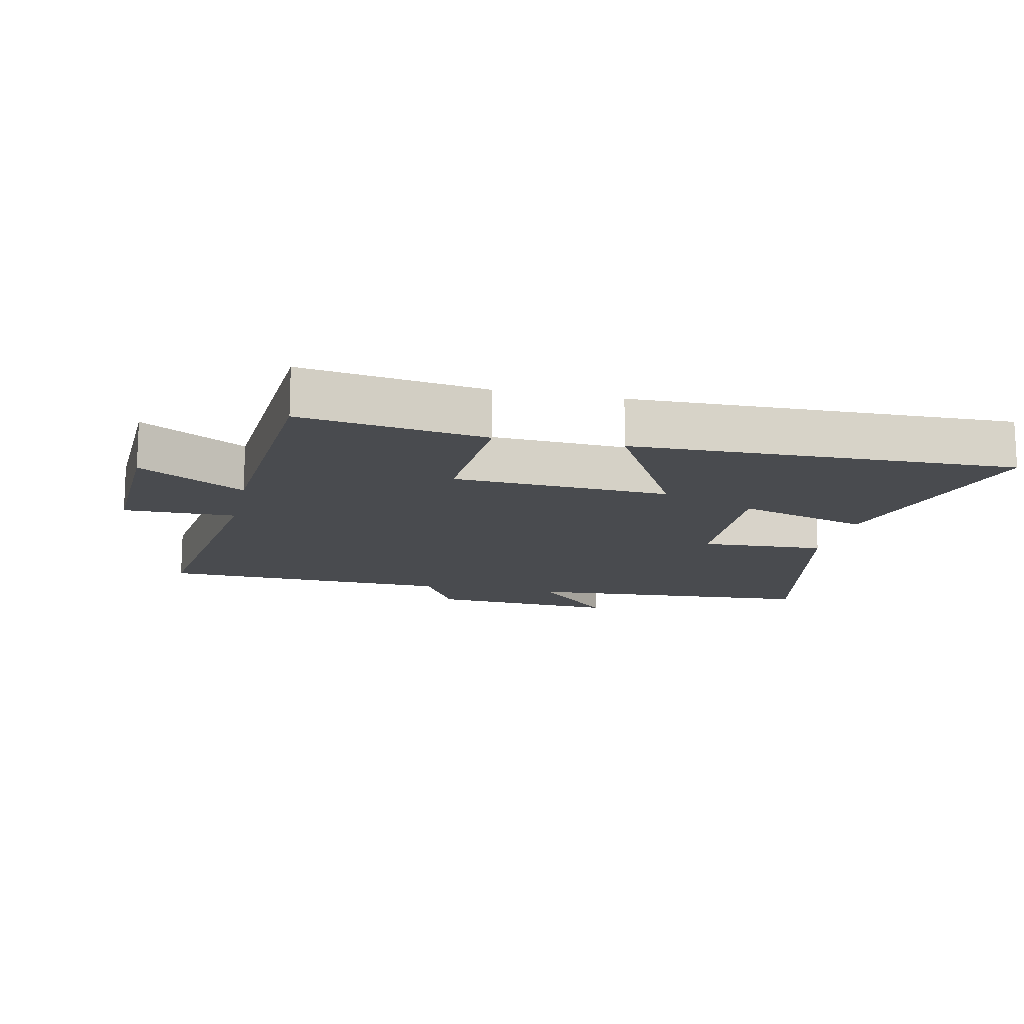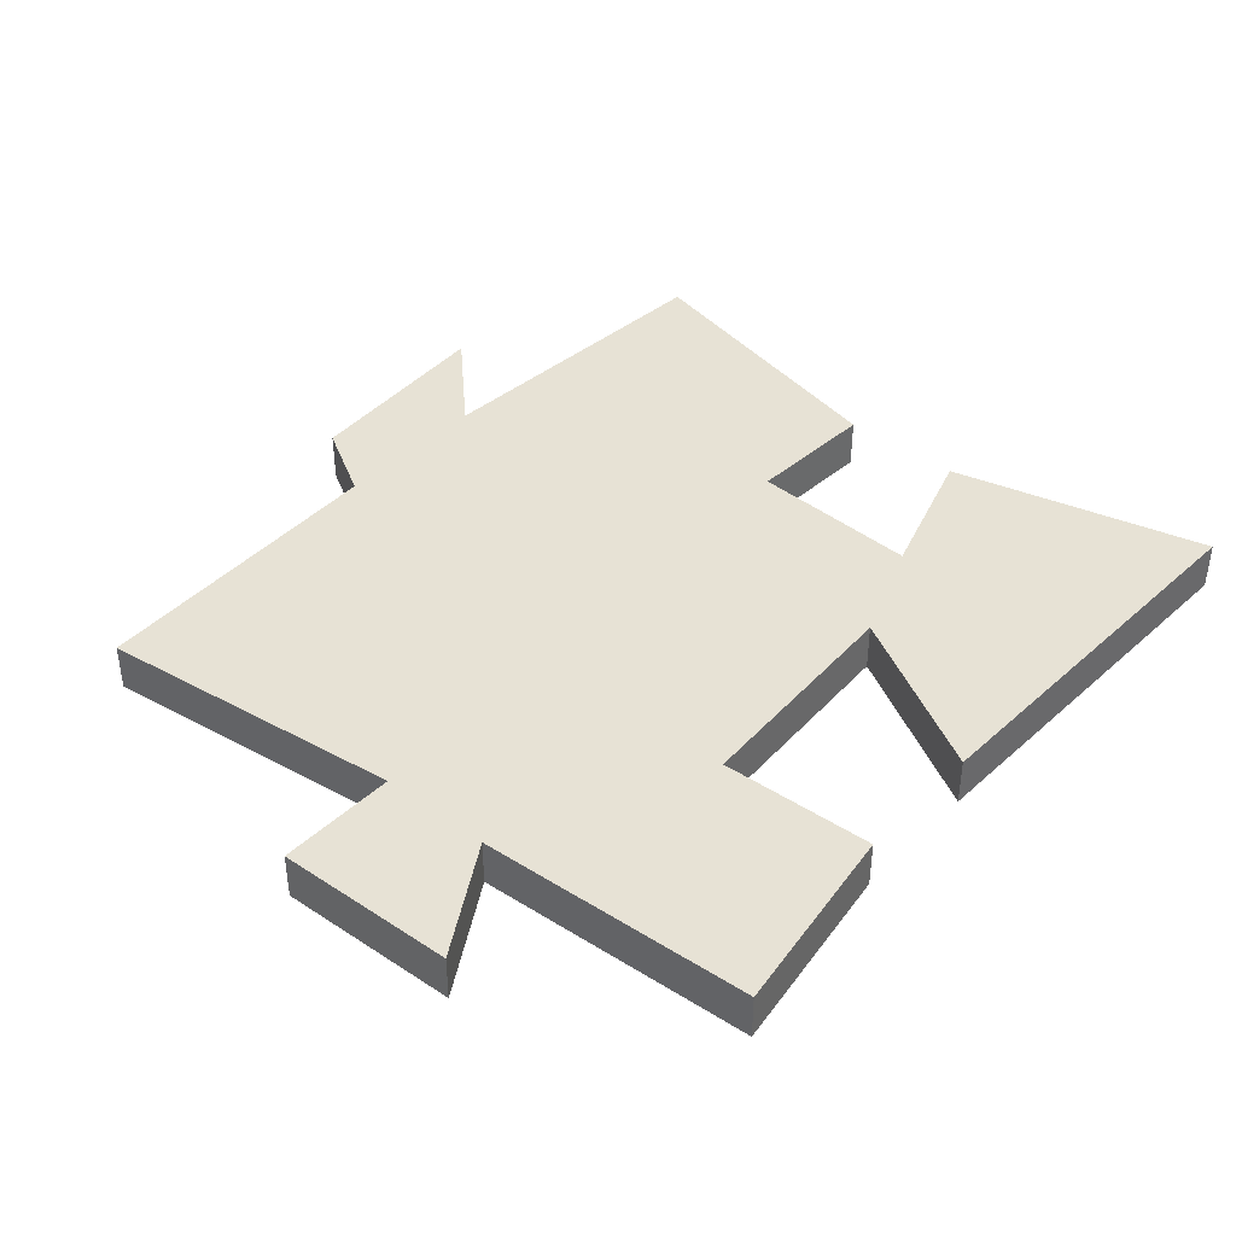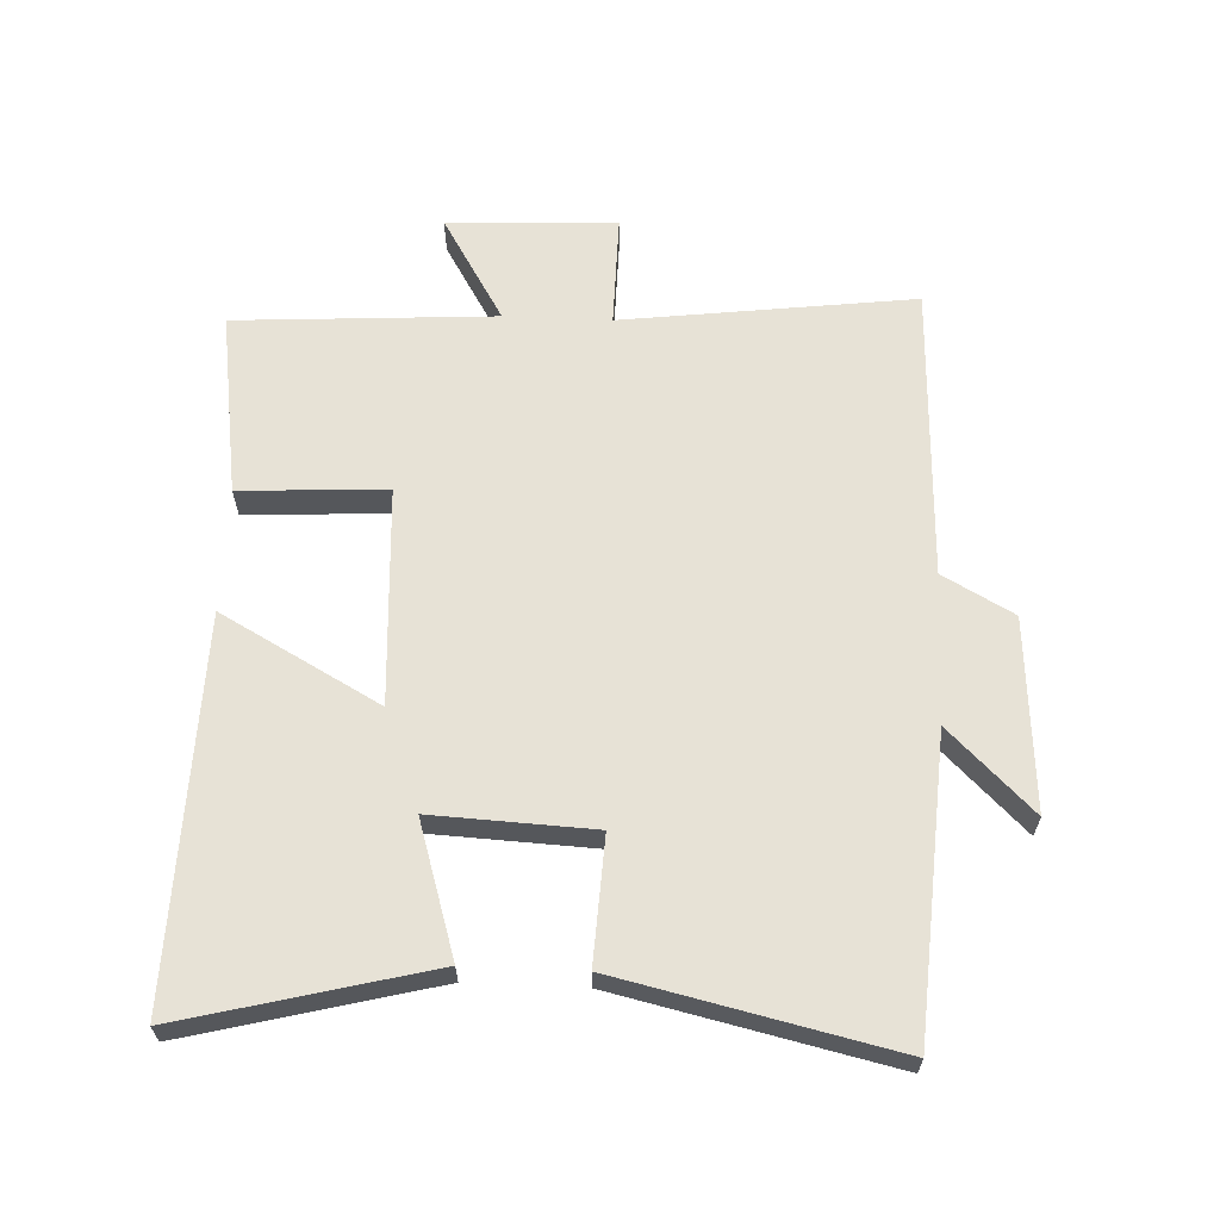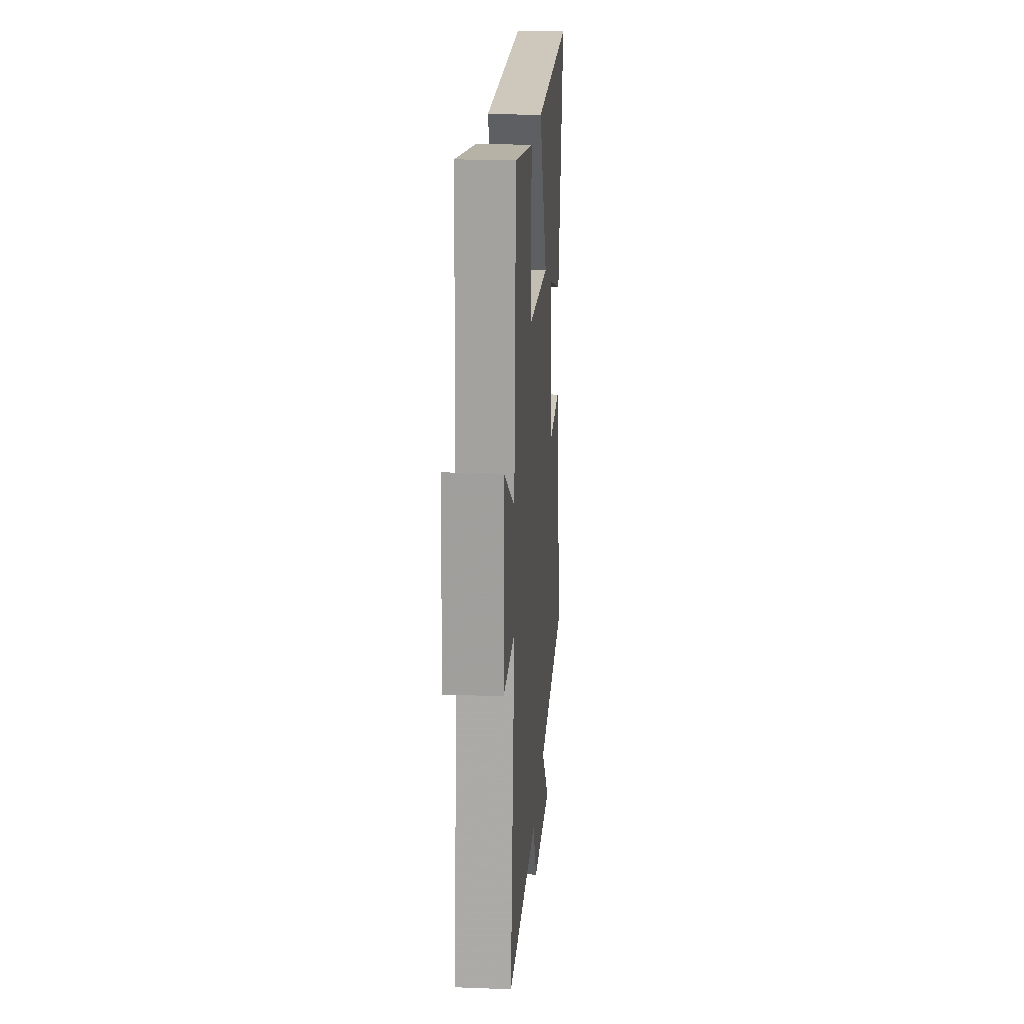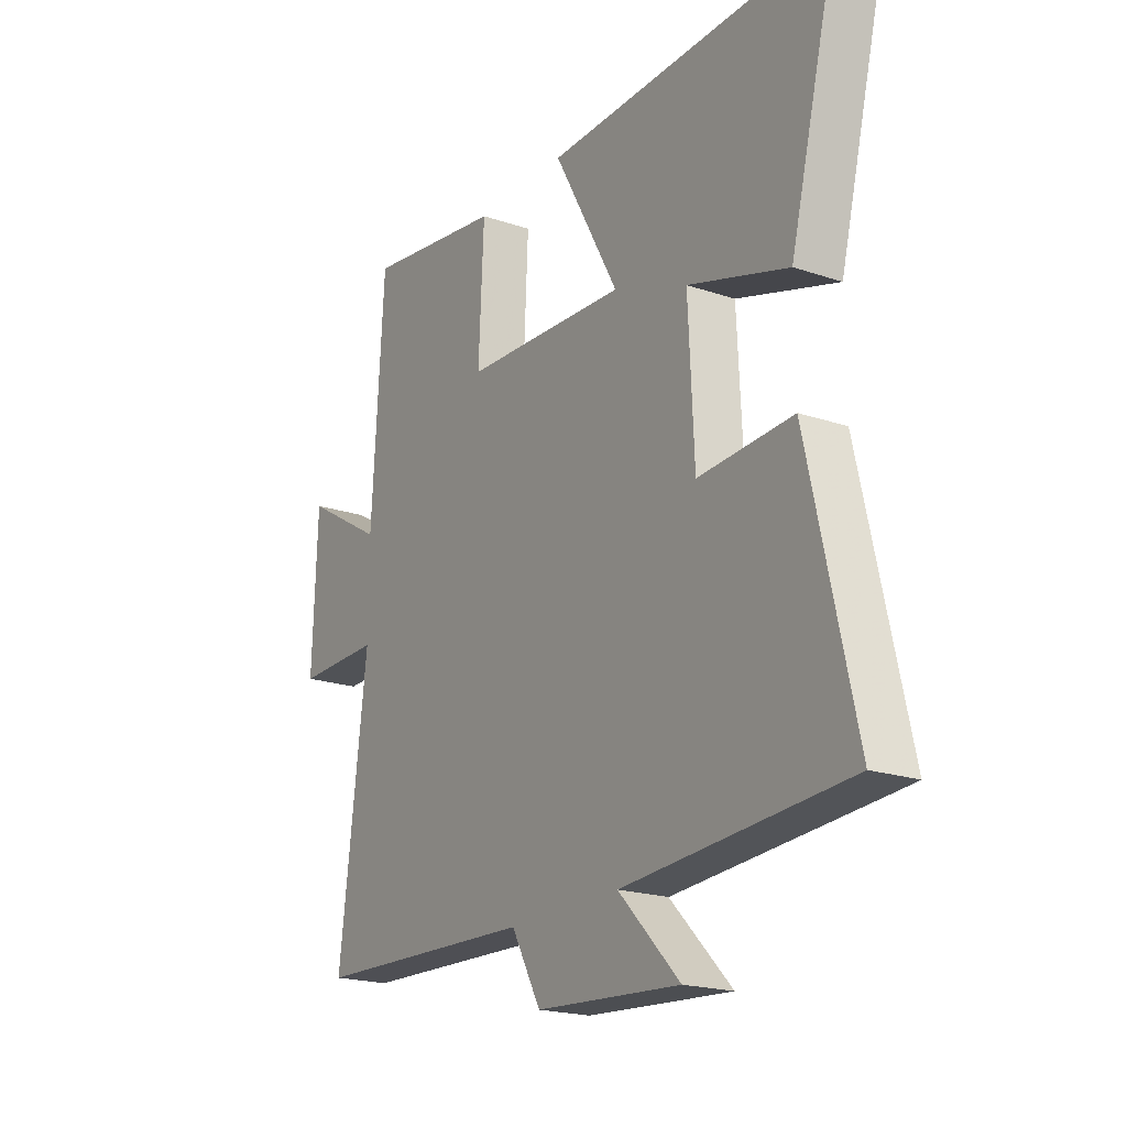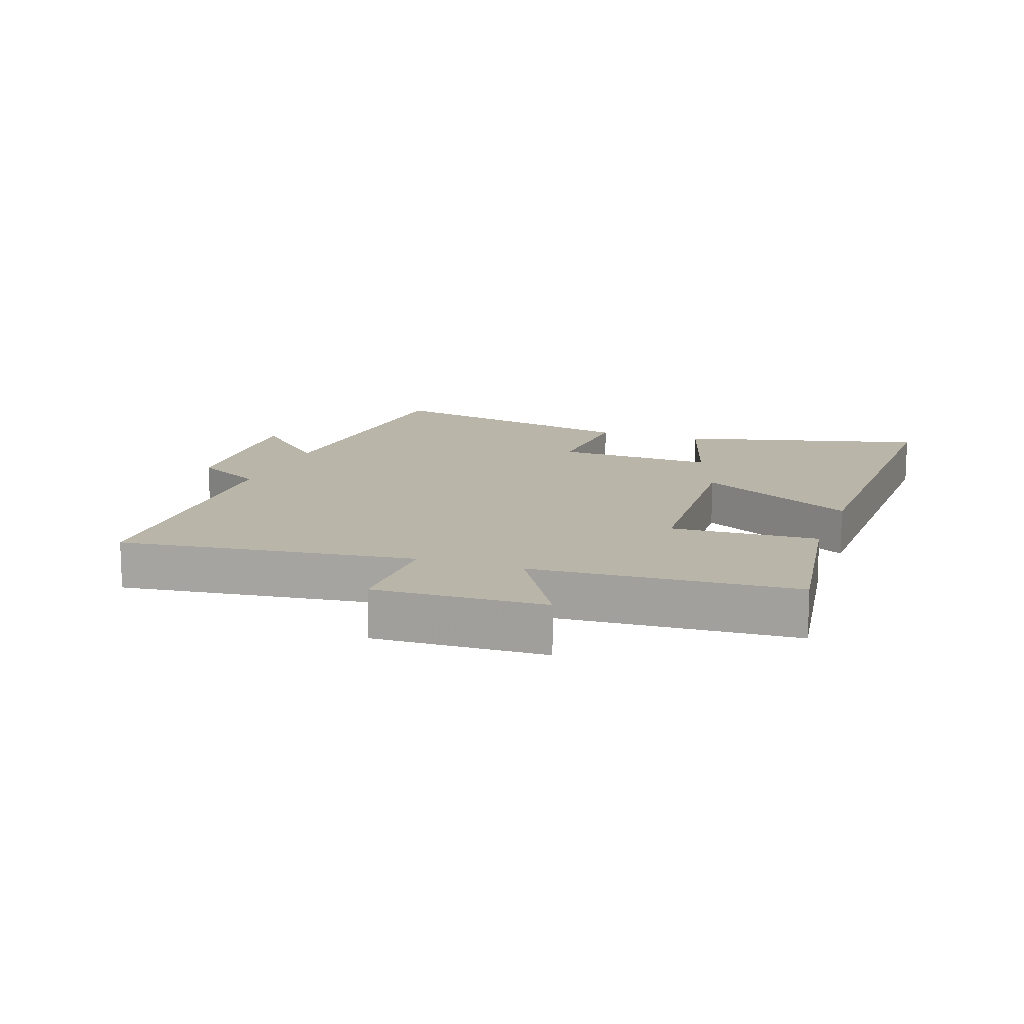
<metadata>
{"format":"obj","ext":"obj","renderer":"f3d","projection":"perspective","resolution":1024,"background":"white","views":[{"elev":-14.1,"azim":-12.5,"up":"+Y"},{"elev":40.4,"azim":-49.0,"up":"+Y"},{"elev":63.2,"azim":92.5,"up":"+Y"},{"elev":20.4,"azim":-86.0,"up":"+Z"},{"elev":-20.1,"azim":58.2,"up":"+Z"},{"elev":13.4,"azim":-70.6,"up":"+Y"}]}
</metadata>
<code>
v 0.597 0.07 0.514
v 0.5 0.07 0.132
v 0.293 0.07 0.196
v 0.305 0.07 -0.054
v 0.5 0.07 -0.044
v 0.596 0.07 -0.469
v 0.134 0.07 -0.5
v 0.261 0.07 -0.63
v -0.037 0.07 -0.61
v -0.098 0.07 -0.5
v -0.558 0.07 -0.484
v -0.5 0.07 -0.028
v -0.675 0.07 -0.03
v -0.665 0.07 0.234
v -0.5 0.07 0.136
v -0.475 0.07 0.542
v -0.188 0.07 0.5
v -0.199 0.07 0.272
v 0.139 0.07 0.254
v 0.004 0.07 0.5
v 0.597 0 0.514
v 0.5 0 0.132
v 0.293 0 0.196
v 0.305 0 -0.054
v 0.5 0 -0.044
v 0.596 0 -0.469
v 0.134 0 -0.5
v 0.261 0 -0.63
v -0.037 0 -0.61
v -0.098 0 -0.5
v -0.558 0 -0.484
v -0.5 0 -0.028
v -0.675 0 -0.03
v -0.665 0 0.234
v -0.5 0 0.136
v -0.475 0 0.542
v -0.188 0 0.5
v -0.199 0 0.272
v 0.139 0 0.254
v 0.004 0 0.5
f 19 20 1 2
f 15 16 17 18
f 15 18 19
f 12 13 14 15
f 12 15 19
f 10 11 12 19
f 7 8 9 10
f 4 5 6 7
f 3 4 7 10
f 19 2 3
f 3 10 19
f 22 21 40 39
f 38 37 36 35
f 39 38 35
f 35 34 33 32
f 39 35 32
f 39 32 31 30
f 30 29 28 27
f 27 26 25 24
f 30 27 24 23
f 23 22 39
f 39 30 23
f 1 21 22 2
f 2 22 23 3
f 3 23 24 4
f 4 24 25 5
f 5 25 26 6
f 6 26 27 7
f 7 27 28 8
f 8 28 29 9
f 9 29 30 10
f 10 30 31 11
f 11 31 32 12
f 12 32 33 13
f 13 33 34 14
f 14 34 35 15
f 15 35 36 16
f 16 36 37 17
f 17 37 38 18
f 18 38 39 19
f 19 39 40 20
f 20 40 21 1

</code>
